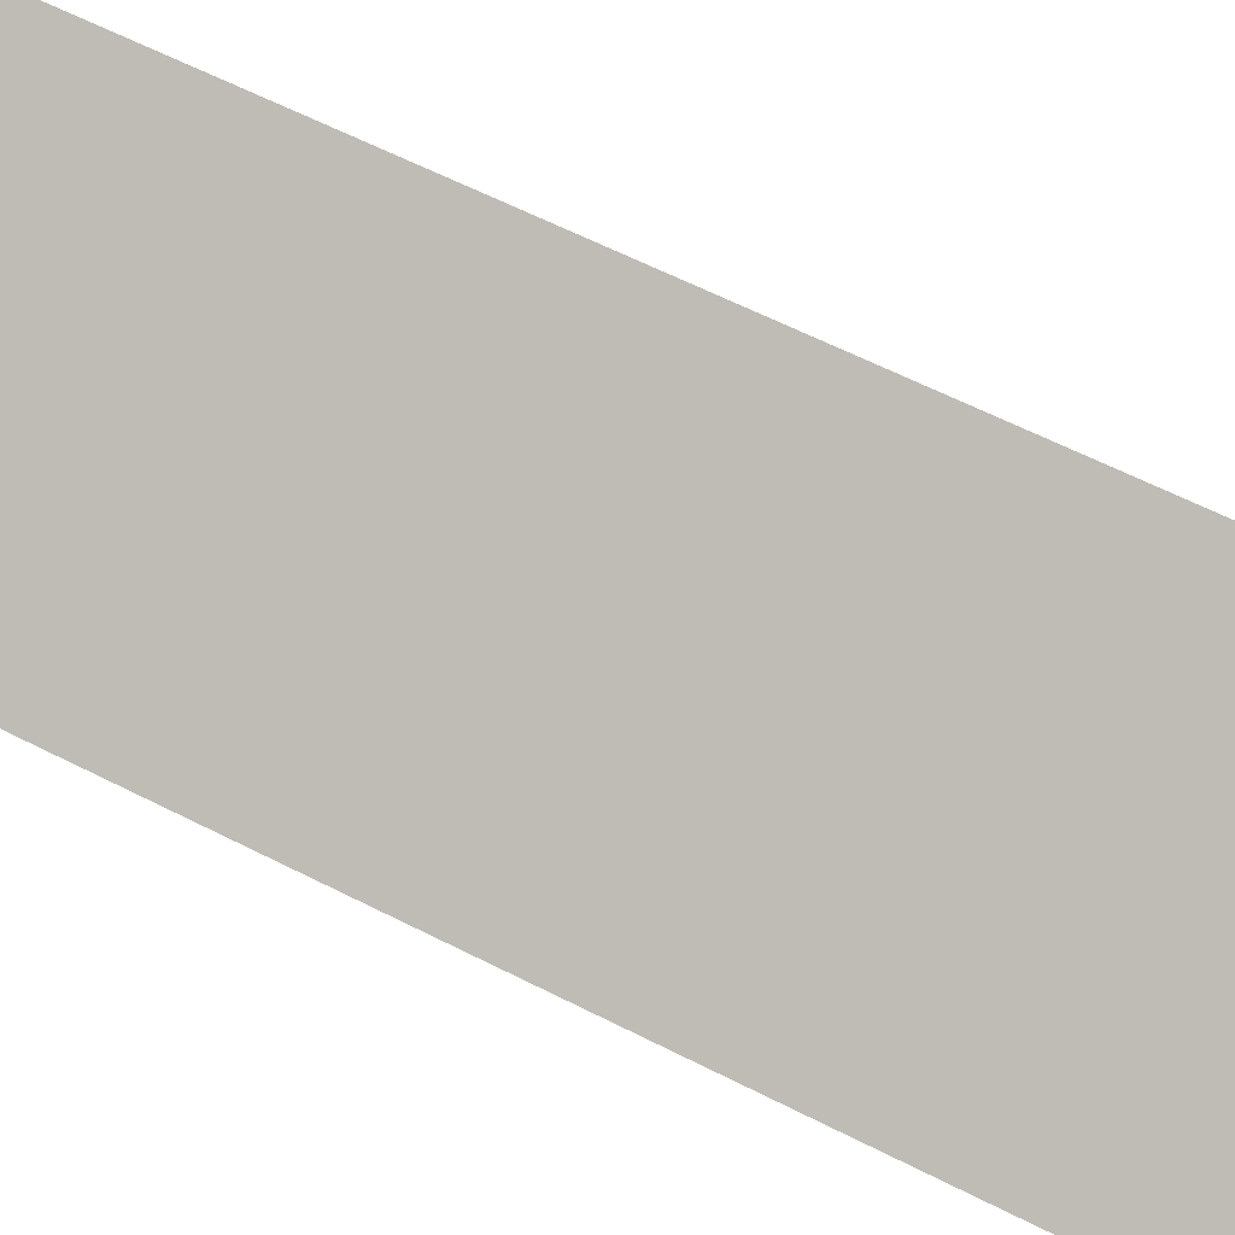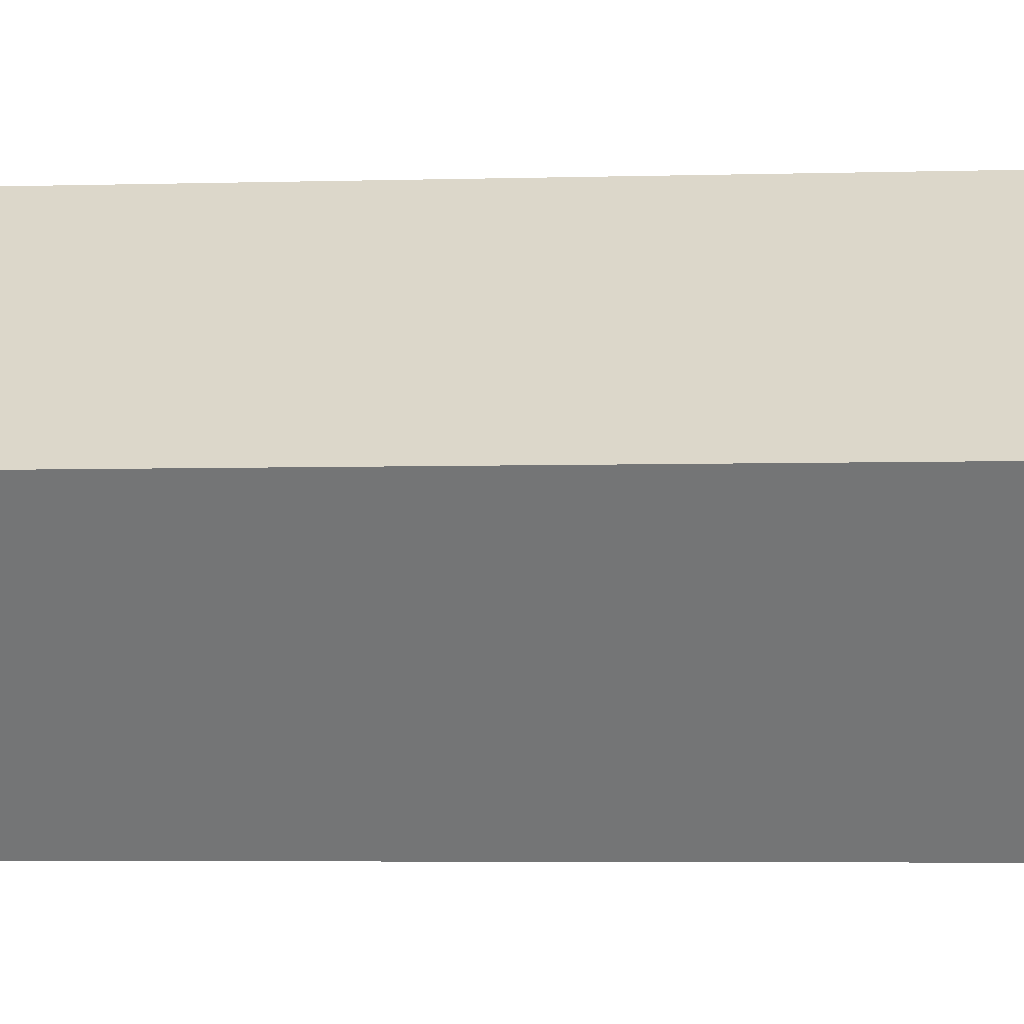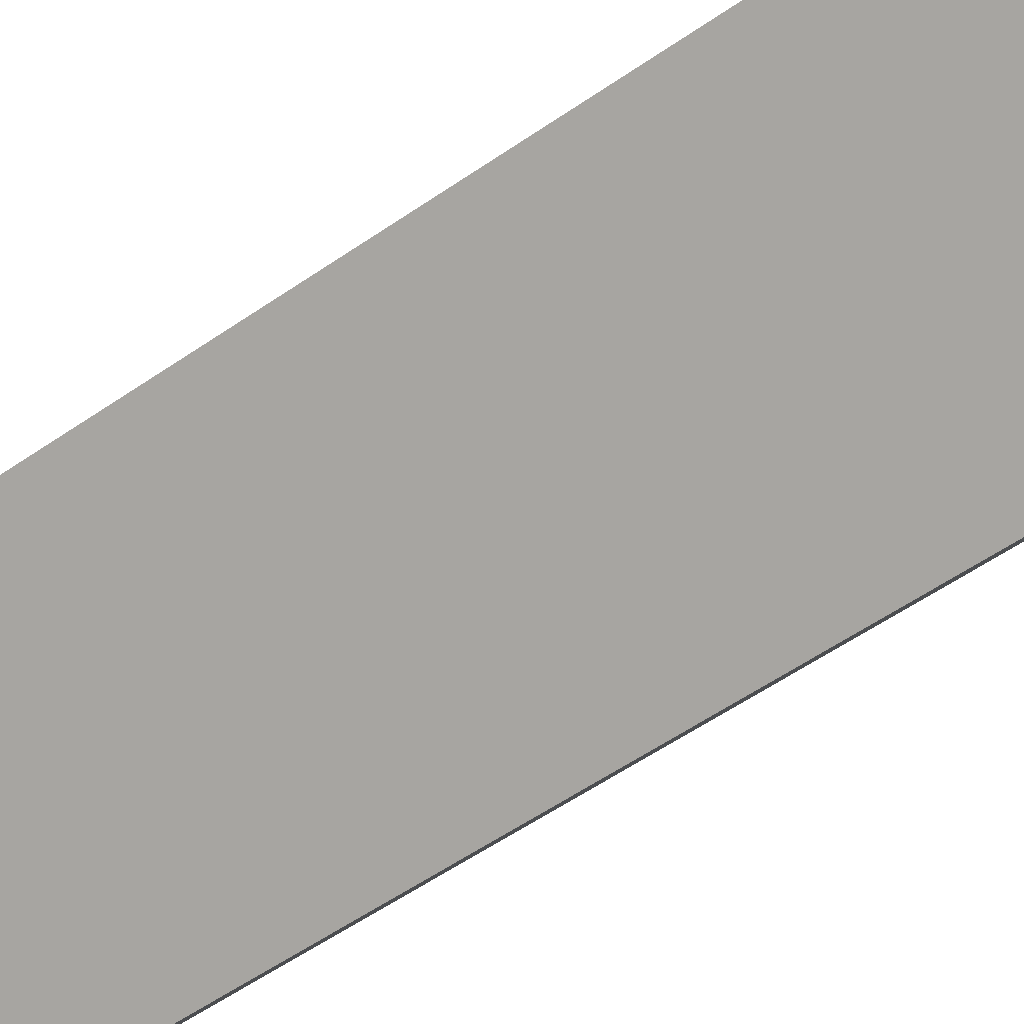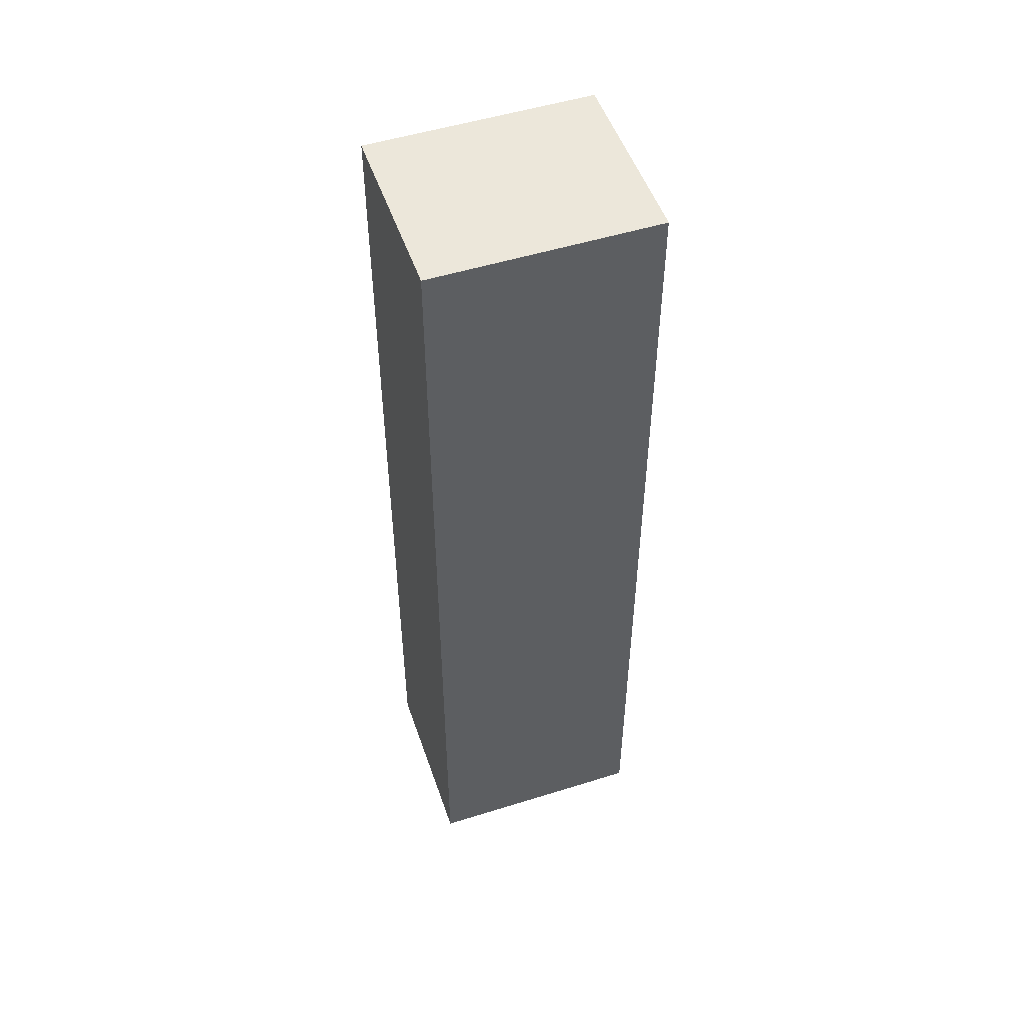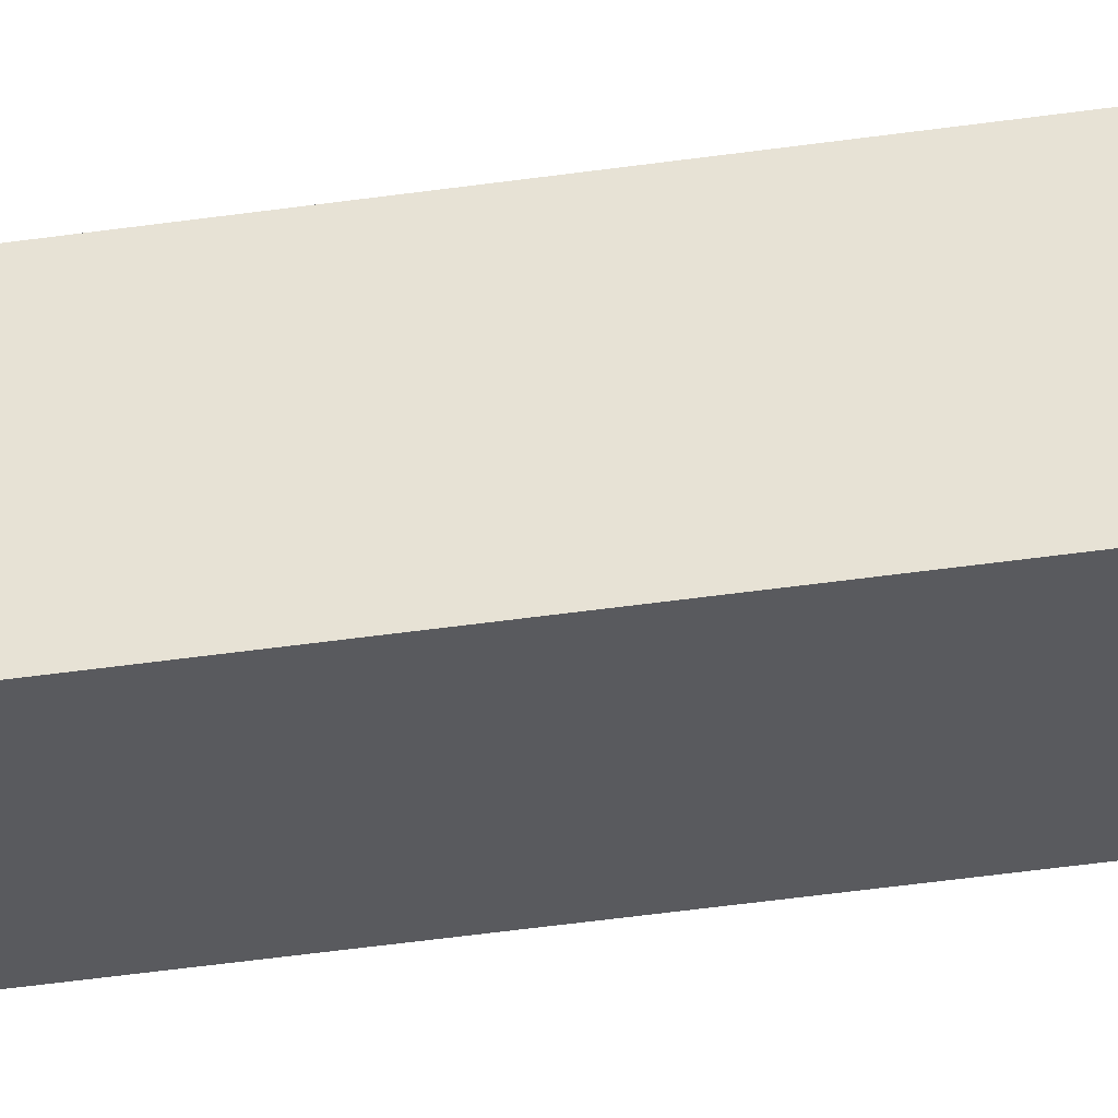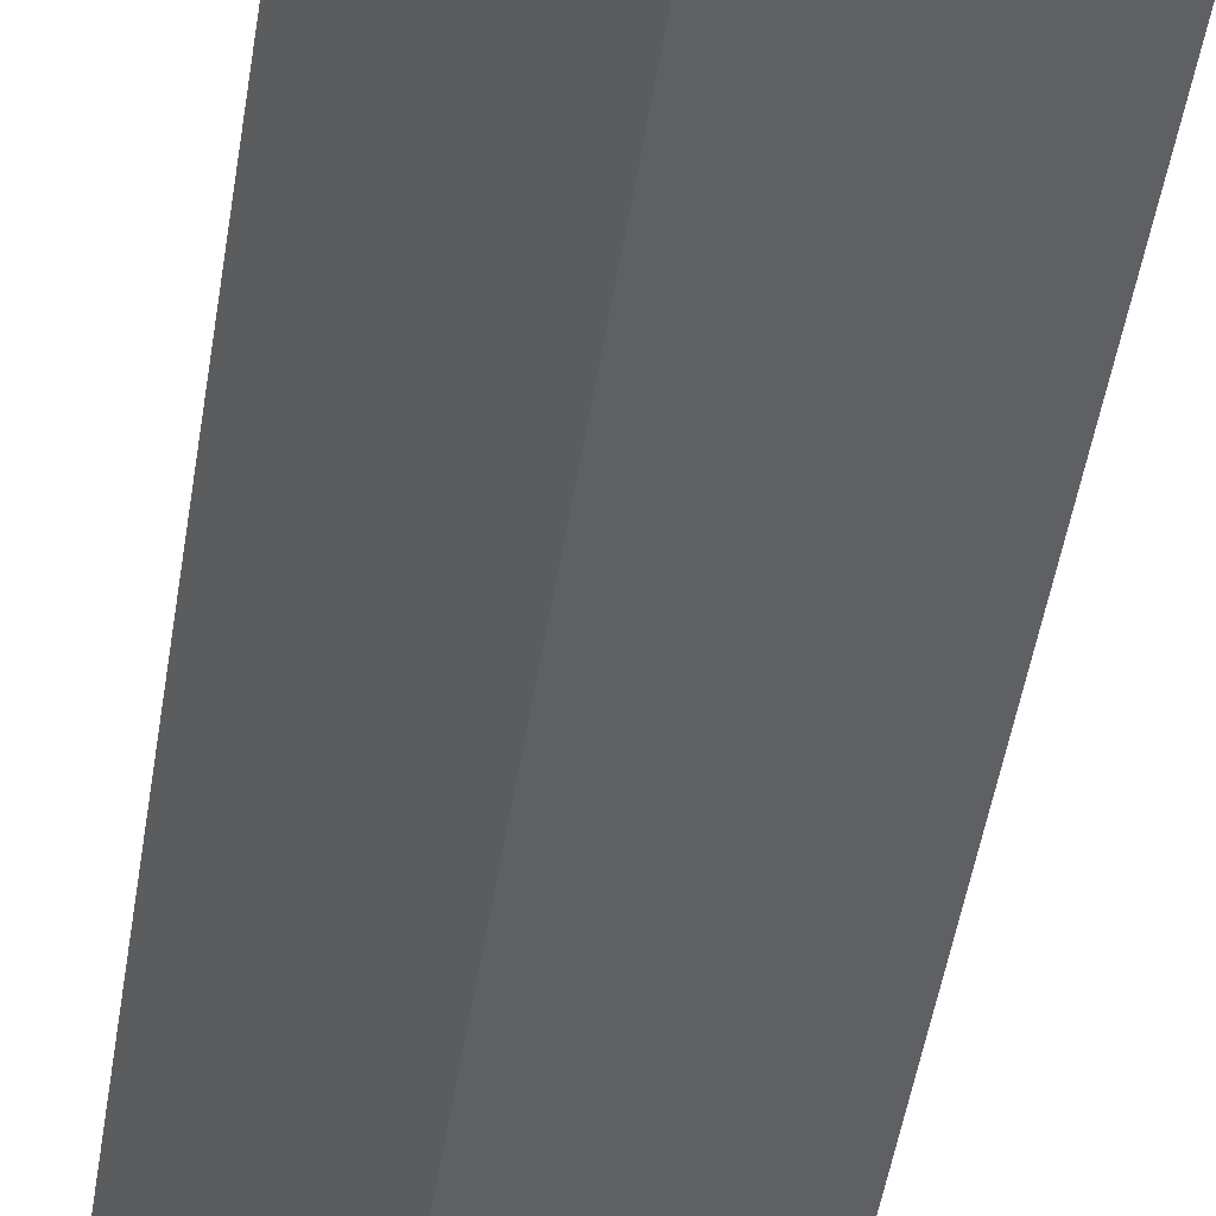
<metadata>
{"format":"obj","ext":"obj","renderer":"f3d","projection":"perspective","resolution":1024,"background":"white","views":[{"elev":53.8,"azim":-60.5,"up":"+Z"},{"elev":-3.3,"azim":-82.7,"up":"+Z"},{"elev":-51.9,"azim":127.5,"up":"+Z"},{"elev":51.1,"azim":-54.7,"up":"+Y"},{"elev":-67.7,"azim":-82.7,"up":"+Z"},{"elev":-47.4,"azim":-8.7,"up":"+Z"}]}
</metadata>
<code>
v  1.753 8.923 1.267
v  1.043 8.923 -1.441
v  0 8.923 5.464e-16
v  2.797 8.923 -0.175
v  0 0 0
v  1.753 -7.758e-17 1.267
v  2.797 1.072e-17 -0.175
v  1.043 8.824e-17 -1.441
g defaultobject
f 1 2 3
f 2 1 4
f 5 1 3
f 1 5 6
f 6 4 1
f 4 6 7
f 7 2 4
f 2 7 8
f 8 3 2
f 3 8 5
f 8 6 5
f 6 8 7

</code>
